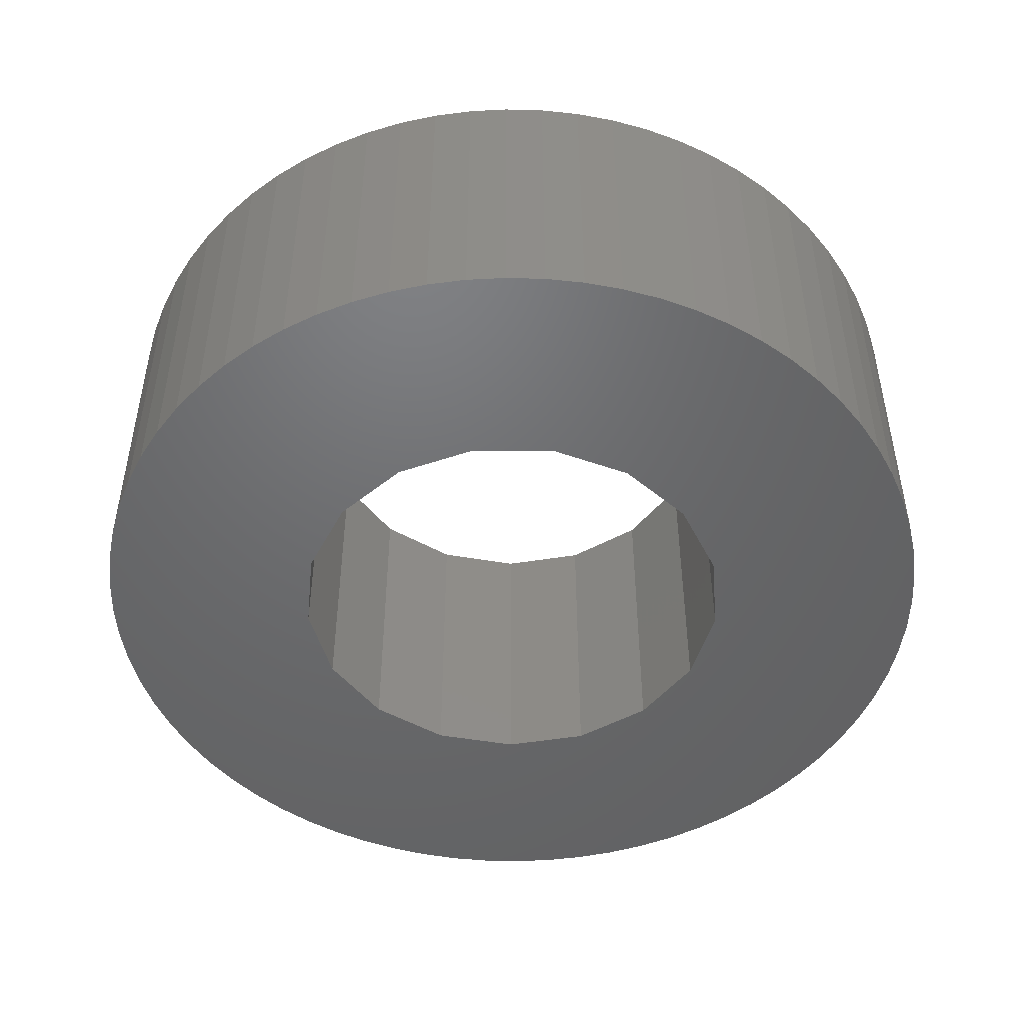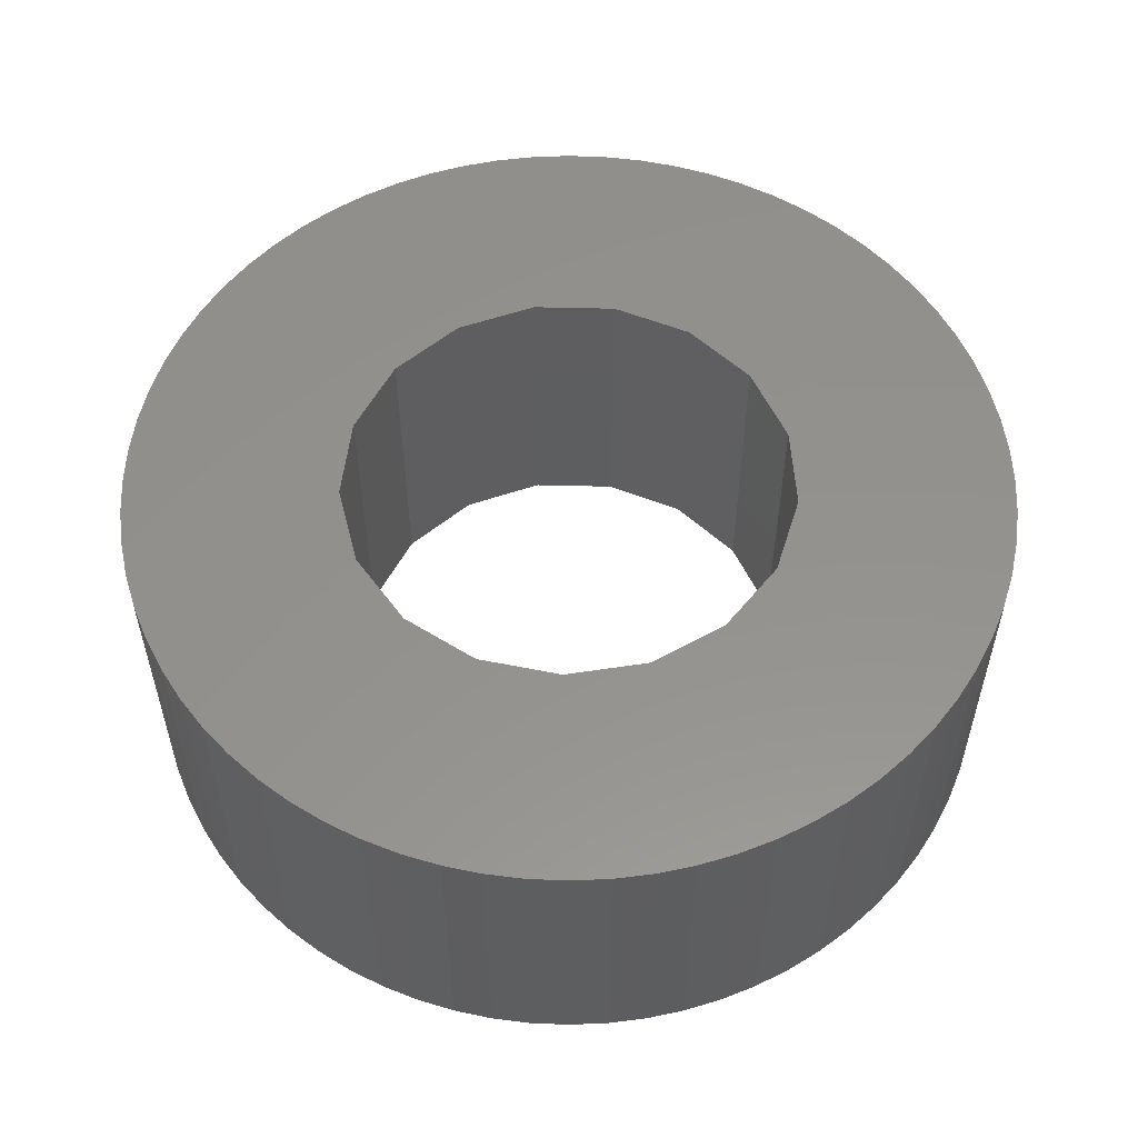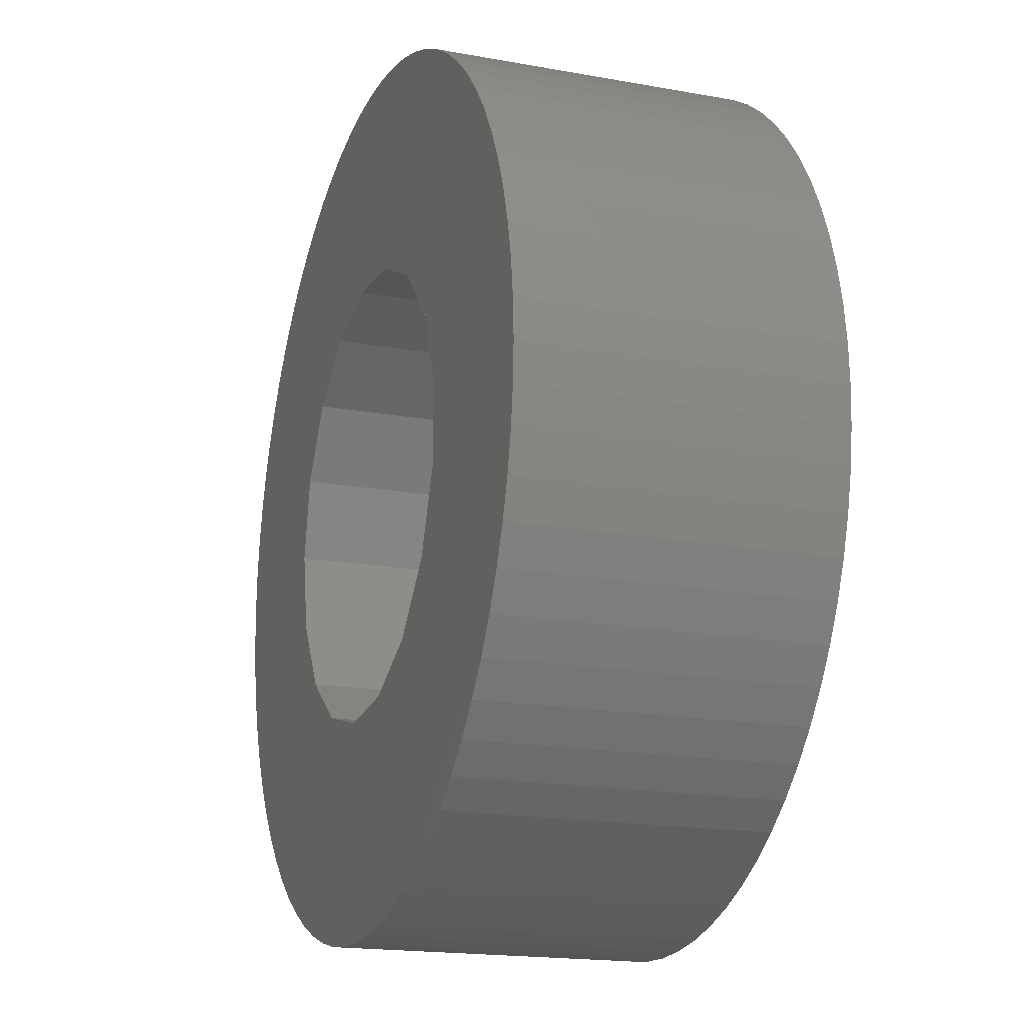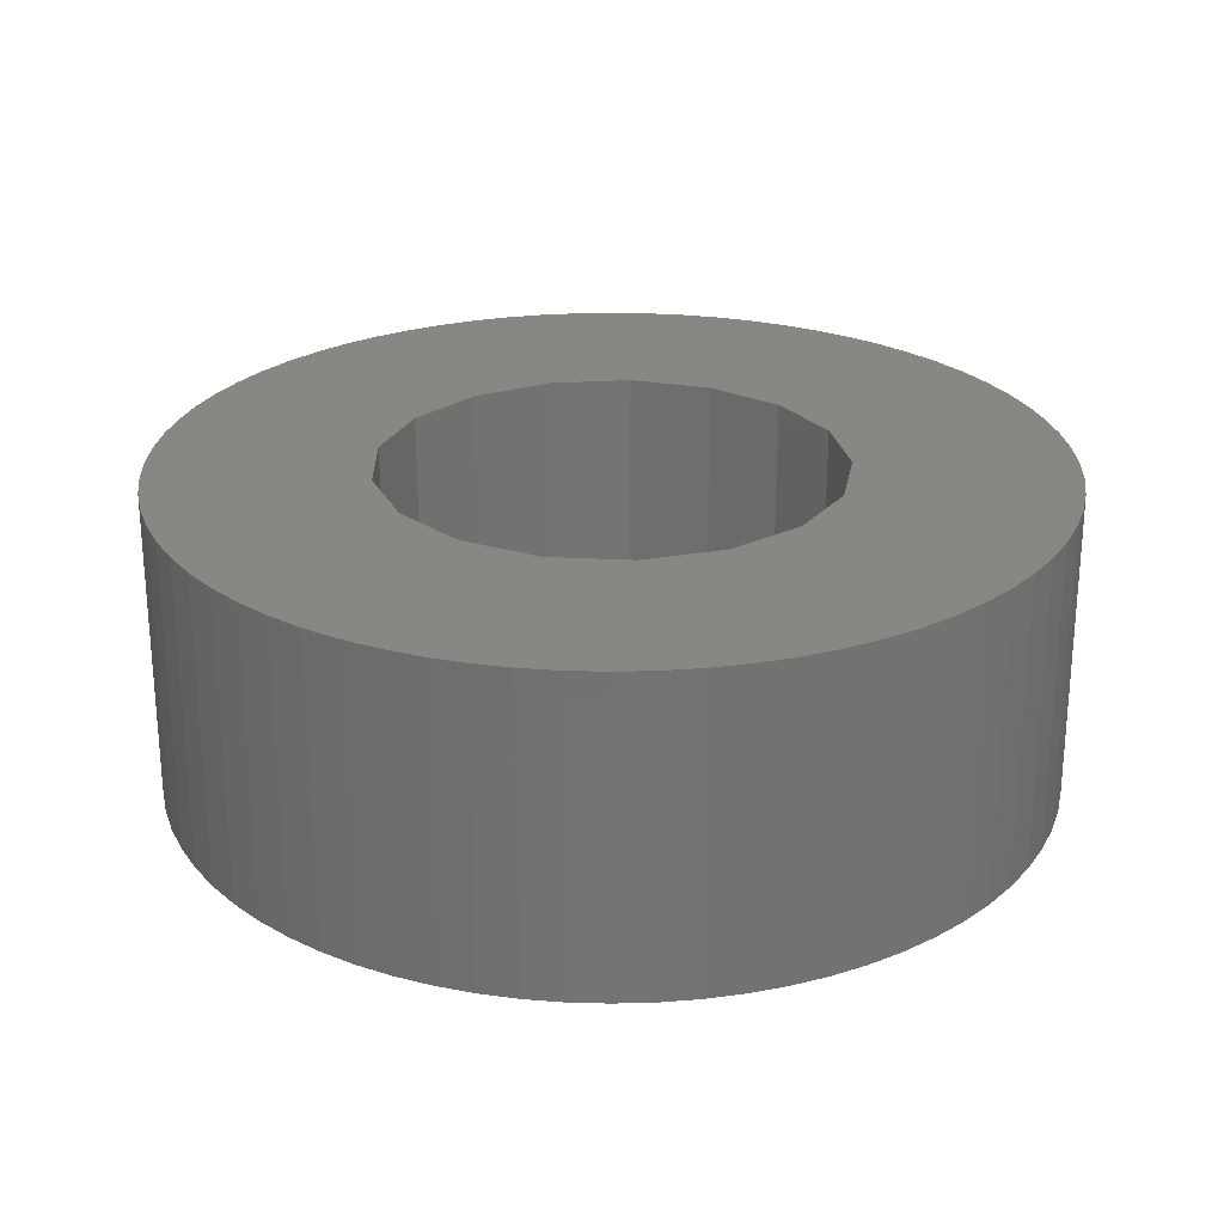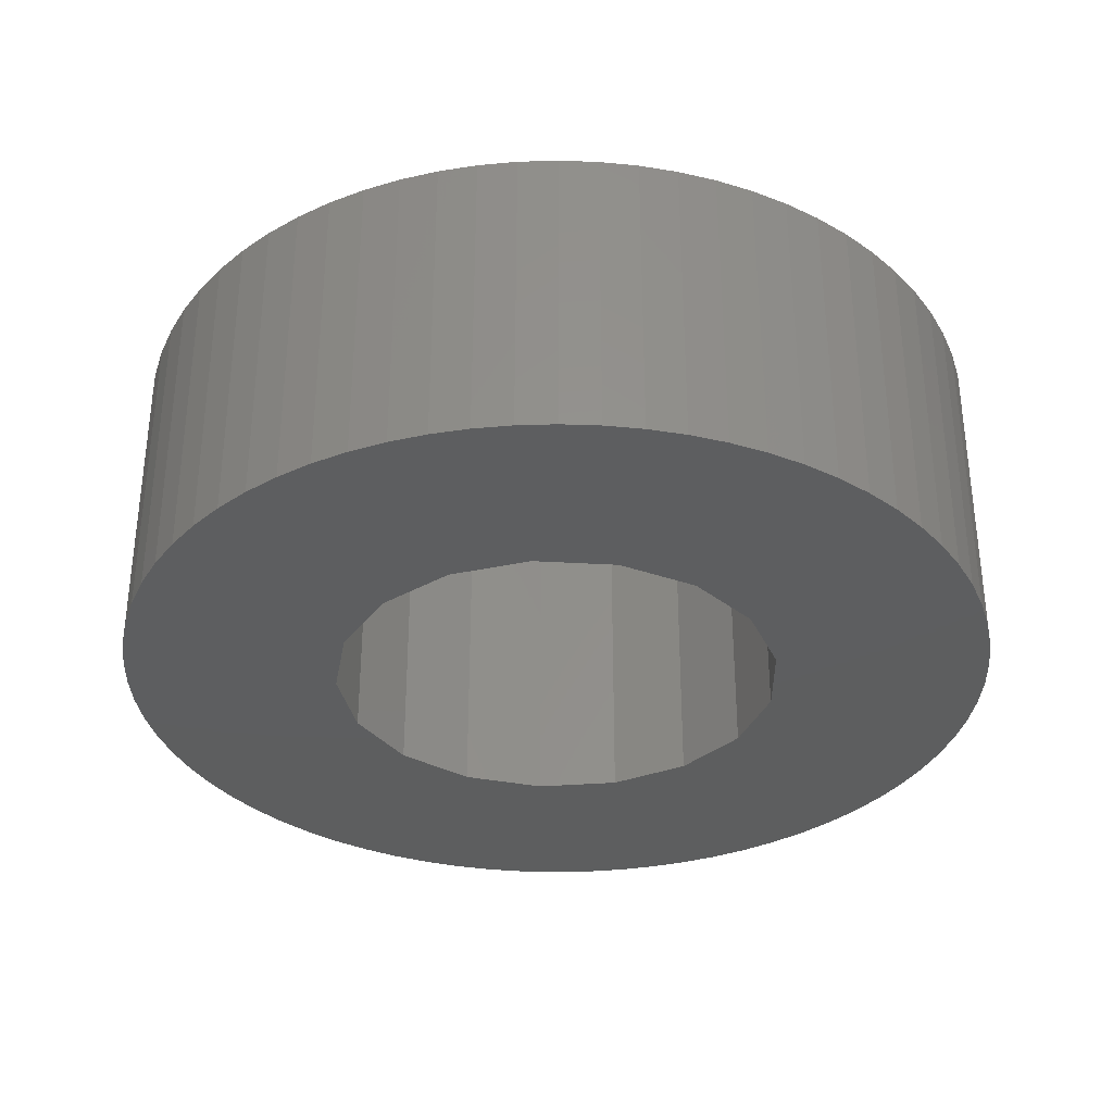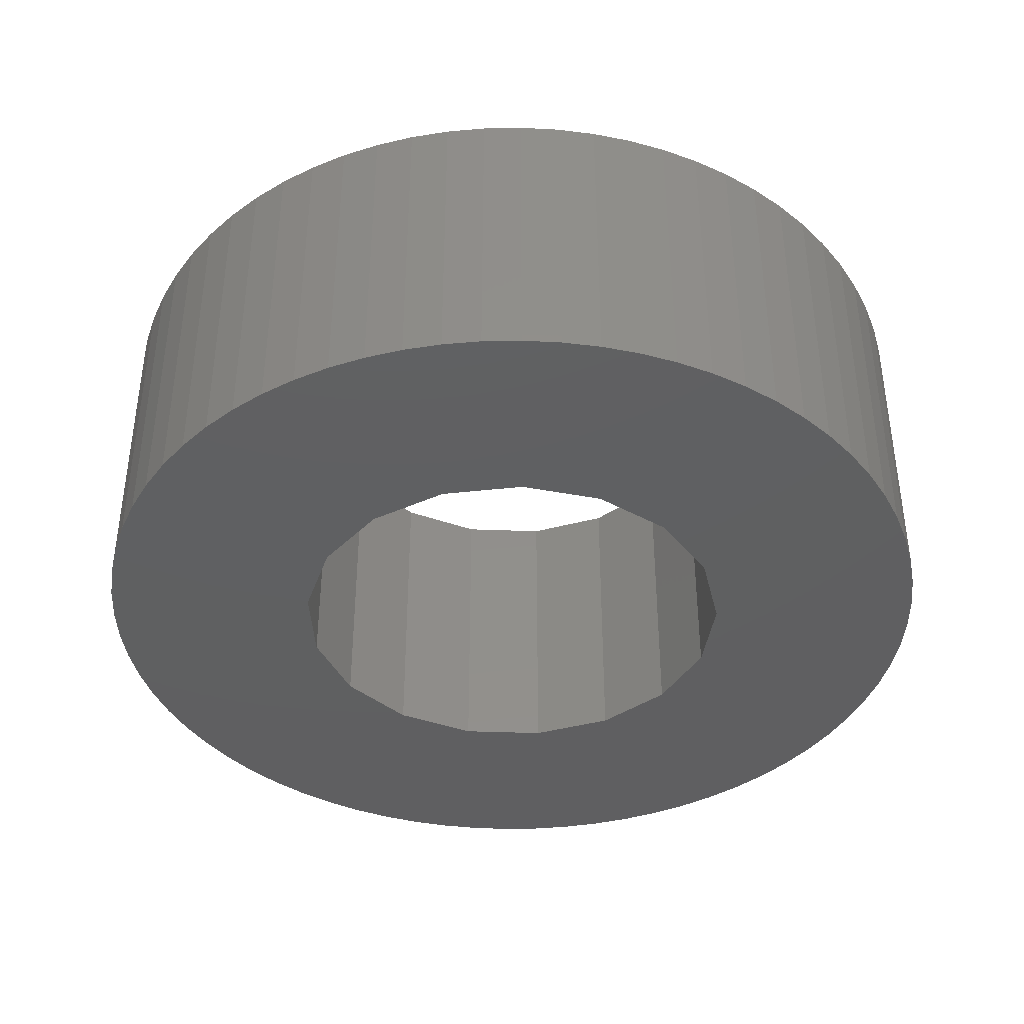
<metadata>
{"format":"stl","ext":"stl","renderer":"f3d","projection":"perspective","resolution":1024,"background":"white","views":[{"elev":-48.4,"azim":-69.2,"up":"+Z"},{"elev":55.5,"azim":155.0,"up":"+Z"},{"elev":-17.9,"azim":-109.6,"up":"+Y"},{"elev":25.2,"azim":-169.9,"up":"+Z"},{"elev":-33.7,"azim":74.8,"up":"+Z"},{"elev":-39.9,"azim":23.8,"up":"+Z"}]}
</metadata>
<code>
# stl→obj: 178 verts, 356 faces
v -0.7408 -8.468 0
v 0 -8.5 0
v 0 -8.5 6
v -0.7408 -8.468 6
v 0.4035 -4.354 0
v 0.4035 -4.354 6
v -0.7408 8.468 0
v -0.7408 8.468 6
v 0 8.5 0
v 0.4035 4.354 0
v 0 8.5 6
v 0.4035 4.354 6
v -1.197 -4.206 0
v -1.197 -4.206 6
v -1.197 4.206 0
v -1.197 4.206 6
v -1.476 -8.371 0
v -1.476 -8.371 6
v -1.476 8.371 0
v -1.476 8.371 6
v -2.2 -8.21 0
v -2.2 -8.21 6
v -2.2 8.21 0
v -2.2 8.21 6
v -2.635 -3.49 0
v -2.635 -3.49 6
v -2.635 3.49 0
v -2.635 3.49 6
v -2.907 -7.987 0
v -2.907 -7.987 6
v -2.907 7.987 0
v -2.907 7.987 6
v -3.592 -7.704 0
v -3.592 -7.704 6
v -3.592 7.704 0
v -3.592 7.704 6
v -3.718 -2.302 0
v -3.718 -2.302 6
v -3.718 2.302 0
v -3.718 2.302 6
v -4.25 -7.361 0
v -4.25 -7.361 6
v -4.25 7.361 0
v -4.25 7.361 6
v -4.298 -0.8035 0
v -4.298 -0.8035 6
v -4.298 0.8035 0
v -4.298 0.8035 6
v -4.875 -6.963 0
v -4.875 -6.963 6
v -4.875 6.963 0
v -4.875 6.963 6
v -5.464 -6.511 0
v -5.464 -6.511 6
v -5.464 6.511 0
v -5.464 6.511 6
v -6.01 -6.01 0
v -6.01 -6.01 6
v -6.01 6.01 0
v -6.01 6.01 6
v -6.511 -5.464 0
v -6.511 -5.464 6
v -6.511 5.464 0
v -6.511 5.464 6
v -6.963 -4.875 0
v -6.963 -4.875 6
v -6.963 4.875 0
v -6.963 4.875 6
v -7.361 -4.25 0
v -7.361 -4.25 6
v -7.361 4.25 0
v -7.361 4.25 6
v -7.704 -3.592 0
v -7.704 -3.592 6
v -7.704 3.592 0
v -7.704 3.592 6
v -7.987 -2.907 0
v -7.987 -2.907 6
v -7.987 2.907 0
v -7.987 2.907 6
v -8.21 -2.2 0
v -8.21 -2.2 6
v -8.21 2.2 0
v -8.21 2.2 6
v -8.371 -1.476 0
v -8.371 -1.476 6
v -8.371 1.476 0
v -8.371 1.476 6
v -8.468 -0.7408 0
v -8.468 -0.7408 6
v -8.468 0.7408 0
v -8.468 0.7408 6
v -8.5 0 0
v -8.5 0 6
v 0.7408 -8.468 0
v 0.7408 -8.468 6
v 0.7408 8.468 0
v 0.7408 8.468 6
v 1.949 -3.914 0
v 1.476 -8.371 0
v 2.2 -8.21 0
v 1.476 -8.371 6
v 2.2 -8.21 6
v 1.949 -3.914 6
v 1.476 8.371 0
v 2.2 8.21 0
v 1.949 3.914 0
v 1.949 3.914 6
v 1.476 8.371 6
v 2.2 8.21 6
v 3.232 -2.946 0
v 2.907 -7.987 0
v 4.875 -6.963 0
v 3.592 -7.704 0
v 4.25 -7.361 0
v 2.907 -7.987 6
v 3.592 -7.704 6
v 3.232 -2.946 6
v 4.25 -7.361 6
v 4.875 -6.963 6
v 2.907 7.987 0
v 3.592 7.704 0
v 3.232 2.946 0
v 3.232 2.946 6
v 4.25 7.361 0
v 4.875 6.963 0
v 2.907 7.987 6
v 4.875 6.963 6
v 3.592 7.704 6
v 4.25 7.361 6
v 4.077 -1.58 6
v 4.077 -1.58 0
v 7.361 -4.25 0
v 5.464 -6.511 0
v 6.01 -6.01 0
v 6.511 -5.464 0
v 6.963 -4.875 0
v 5.464 -6.511 6
v 6.01 -6.01 6
v 6.511 -5.464 6
v 6.963 -4.875 6
v 7.361 -4.25 6
v 4.077 1.58 0
v 5.464 6.511 0
v 6.01 6.01 0
v 6.511 5.464 0
v 6.963 4.875 0
v 7.361 4.25 0
v 4.077 1.58 6
v 7.361 4.25 6
v 5.464 6.511 6
v 6.01 6.01 6
v 6.511 5.464 6
v 6.963 4.875 6
v 4.373 0 6
v 4.373 0 0
v 8.371 -1.476 0
v 7.704 -3.592 0
v 7.987 -2.907 0
v 8.21 -2.2 0
v 7.704 -3.592 6
v 7.987 -2.907 6
v 8.21 -2.2 6
v 8.371 -1.476 6
v 7.704 3.592 0
v 7.987 2.907 0
v 8.21 2.2 0
v 8.371 1.476 0
v 8.371 1.476 6
v 7.704 3.592 6
v 7.987 2.907 6
v 8.21 2.2 6
v 8.468 0.7408 0
v 8.468 -0.7408 0
v 8.5 0 0
v 8.468 -0.7408 6
v 8.5 0 6
v 8.468 0.7408 6
f 1 2 3
f 1 3 4
f 1 5 2
f 4 3 6
f 7 8 9
f 7 9 10
f 8 11 9
f 8 12 11
f 13 14 5
f 13 5 1
f 14 4 6
f 14 6 5
f 15 7 10
f 15 10 12
f 15 12 16
f 16 12 8
f 17 1 4
f 17 4 18
f 17 13 1
f 18 4 14
f 19 7 15
f 19 20 7
f 20 8 7
f 20 16 8
f 21 13 17
f 21 17 18
f 21 18 22
f 22 18 14
f 23 19 15
f 23 24 19
f 24 16 20
f 24 20 19
f 25 26 13
f 26 14 13
f 27 15 16
f 27 16 28
f 29 13 21
f 29 21 22
f 29 22 30
f 30 22 14
f 31 23 15
f 31 32 23
f 32 16 24
f 32 24 23
f 33 13 29
f 33 25 13
f 33 29 30
f 33 30 34
f 34 14 26
f 34 30 14
f 35 15 27
f 35 31 15
f 35 36 31
f 36 16 32
f 36 28 16
f 36 32 31
f 37 26 25
f 37 38 26
f 39 27 40
f 40 27 28
f 41 25 33
f 41 33 34
f 41 34 42
f 42 34 26
f 43 35 27
f 43 44 35
f 44 28 36
f 44 36 35
f 45 38 37
f 45 46 38
f 45 47 46
f 46 47 48
f 47 39 48
f 48 39 40
f 49 25 41
f 49 41 42
f 49 42 50
f 50 42 26
f 51 43 27
f 51 52 43
f 52 28 44
f 52 44 43
f 53 25 49
f 53 49 50
f 53 50 54
f 54 50 26
f 55 51 27
f 55 56 51
f 56 28 52
f 56 52 51
f 57 25 53
f 57 37 25
f 57 53 54
f 57 54 58
f 58 26 38
f 58 54 26
f 59 27 39
f 59 55 27
f 59 60 55
f 60 28 56
f 60 40 28
f 60 56 55
f 61 37 57
f 61 57 62
f 62 57 58
f 62 58 38
f 63 59 39
f 63 60 59
f 63 64 60
f 64 40 60
f 65 37 61
f 65 61 66
f 66 61 62
f 66 62 38
f 67 63 39
f 67 64 63
f 67 68 64
f 68 40 64
f 69 37 65
f 69 65 70
f 70 65 66
f 70 66 38
f 71 67 39
f 71 68 67
f 71 72 68
f 72 40 68
f 73 37 69
f 73 69 74
f 74 69 70
f 74 70 38
f 75 71 39
f 75 72 71
f 75 76 72
f 76 40 72
f 77 37 73
f 77 45 37
f 77 73 78
f 78 38 46
f 78 73 74
f 78 74 38
f 79 39 47
f 79 75 39
f 79 76 75
f 79 80 76
f 80 40 76
f 80 48 40
f 81 45 77
f 81 77 82
f 82 77 78
f 82 78 46
f 83 79 47
f 83 80 79
f 83 84 80
f 84 48 80
f 85 45 81
f 85 81 86
f 86 81 82
f 86 82 46
f 87 83 47
f 87 84 83
f 87 88 84
f 88 48 84
f 89 45 85
f 89 85 90
f 90 85 86
f 90 86 46
f 91 87 47
f 91 88 87
f 91 92 88
f 92 48 88
f 93 45 89
f 93 47 45
f 93 89 94
f 93 91 47
f 93 92 91
f 93 94 92
f 94 46 48
f 94 48 92
f 94 89 90
f 94 90 46
f 2 5 95
f 2 95 96
f 2 96 3
f 3 96 6
f 9 11 97
f 9 97 10
f 11 12 98
f 11 98 97
f 5 6 99
f 5 100 95
f 5 99 101
f 5 101 100
f 6 96 102
f 6 102 103
f 6 104 99
f 6 103 104
f 10 97 105
f 10 105 106
f 10 107 108
f 10 108 12
f 10 106 107
f 12 109 98
f 12 108 110
f 12 110 109
f 95 100 102
f 95 102 96
f 97 98 105
f 98 109 105
f 100 101 103
f 100 103 102
f 105 109 106
f 109 110 106
f 99 104 111
f 99 112 101
f 99 111 113
f 99 114 112
f 99 115 114
f 99 113 115
f 104 103 116
f 104 116 117
f 104 118 111
f 104 117 119
f 104 119 120
f 104 120 118
f 107 106 121
f 107 121 122
f 107 123 124
f 107 124 108
f 107 122 125
f 107 125 126
f 107 126 123
f 108 127 110
f 108 124 128
f 108 129 127
f 108 130 129
f 108 128 130
f 101 112 116
f 101 116 103
f 106 110 121
f 110 127 121
f 112 114 117
f 112 117 116
f 121 127 122
f 127 129 122
f 111 118 131
f 111 132 133
f 111 131 132
f 111 134 113
f 111 135 134
f 111 136 135
f 111 137 136
f 111 133 137
f 118 120 138
f 118 138 139
f 118 139 140
f 118 140 141
f 118 141 142
f 118 142 131
f 123 143 124
f 123 126 144
f 123 144 145
f 123 145 146
f 123 146 147
f 123 147 148
f 123 148 143
f 124 143 149
f 124 149 150
f 124 151 128
f 124 152 151
f 124 153 152
f 124 154 153
f 124 150 154
f 114 115 119
f 114 119 117
f 122 129 125
f 129 130 125
f 132 131 155
f 132 156 157
f 132 155 156
f 132 158 133
f 132 159 158
f 132 160 159
f 132 157 160
f 131 142 161
f 131 161 162
f 131 162 163
f 131 163 164
f 131 164 155
f 143 156 149
f 143 148 165
f 143 165 166
f 143 166 167
f 143 167 168
f 143 168 156
f 149 156 155
f 149 155 169
f 149 170 150
f 149 171 170
f 149 172 171
f 149 169 172
f 115 113 120
f 115 120 119
f 125 130 126
f 130 128 126
f 156 168 173
f 156 174 157
f 156 173 175
f 156 175 174
f 155 164 176
f 155 176 177
f 155 178 169
f 155 177 178
f 113 134 138
f 113 138 120
f 126 128 144
f 128 151 144
f 134 135 139
f 134 139 138
f 144 151 145
f 151 152 145
f 135 136 139
f 139 136 140
f 145 152 153
f 145 153 146
f 136 137 140
f 140 137 141
f 146 153 154
f 146 154 147
f 137 133 141
f 141 133 142
f 147 154 150
f 147 150 148
f 133 158 142
f 142 158 161
f 148 150 170
f 148 170 165
f 158 159 161
f 161 159 162
f 165 170 171
f 165 171 166
f 159 160 162
f 162 160 163
f 166 171 172
f 166 172 167
f 160 157 163
f 163 157 164
f 167 172 169
f 167 169 168
f 157 174 164
f 164 174 176
f 168 169 178
f 168 178 173
f 174 175 176
f 176 175 177
f 173 178 177
f 173 177 175

</code>
